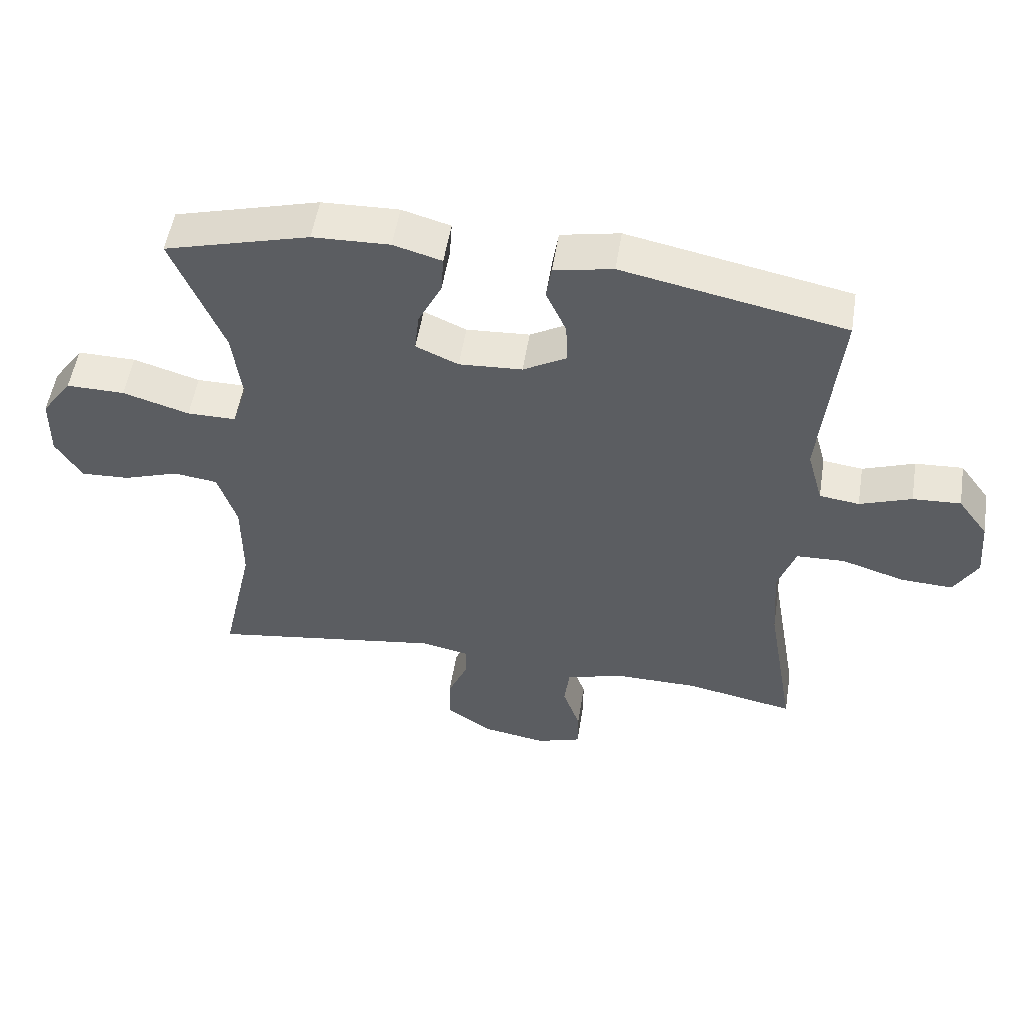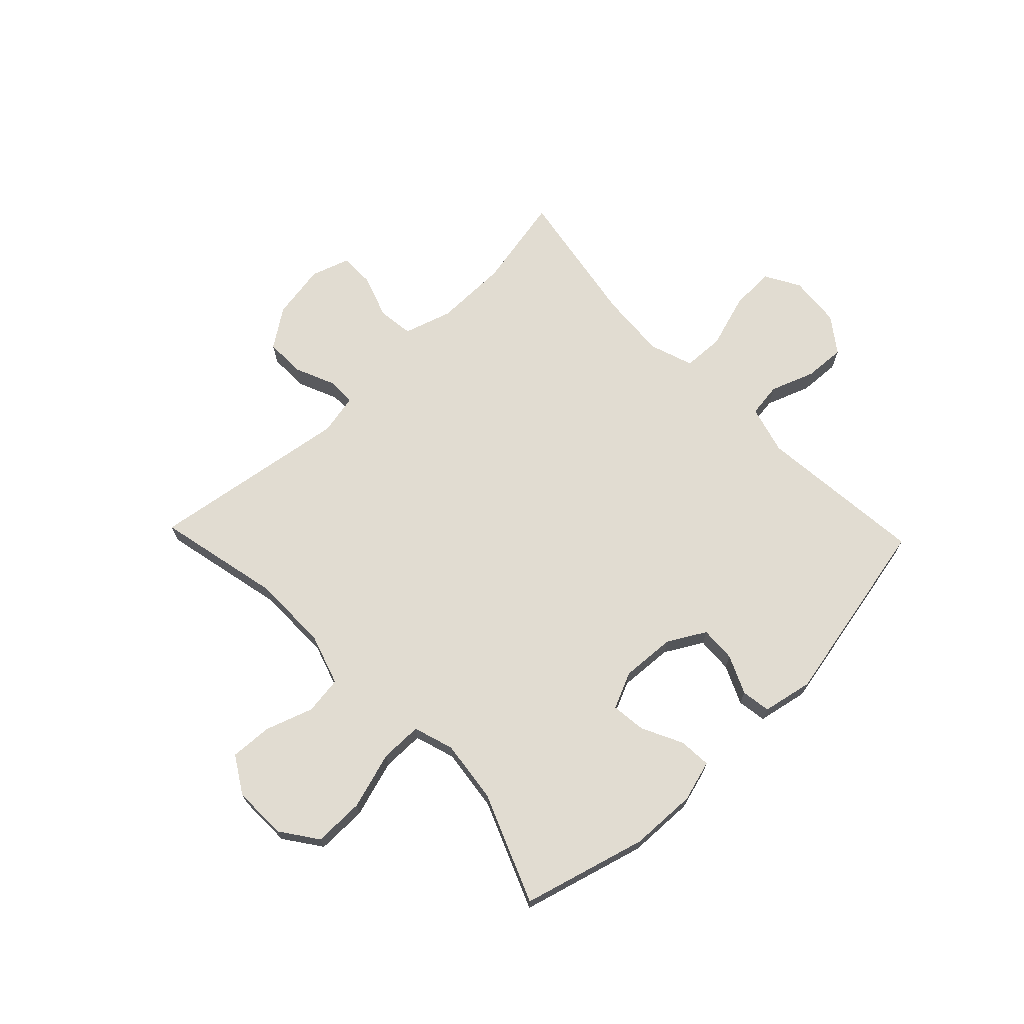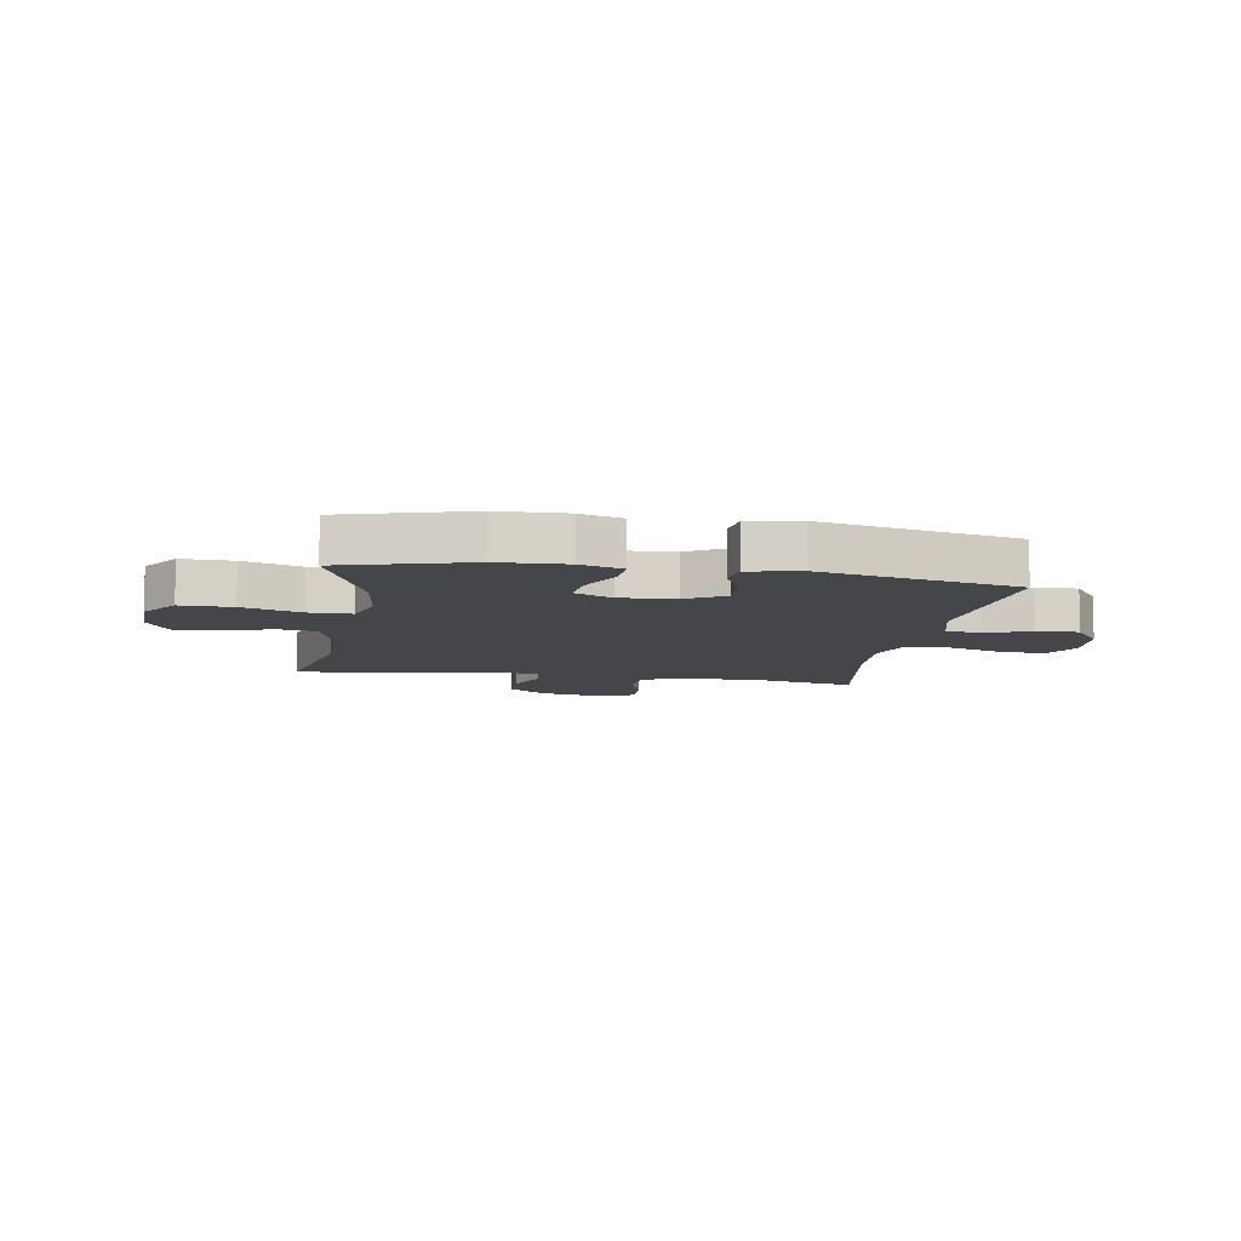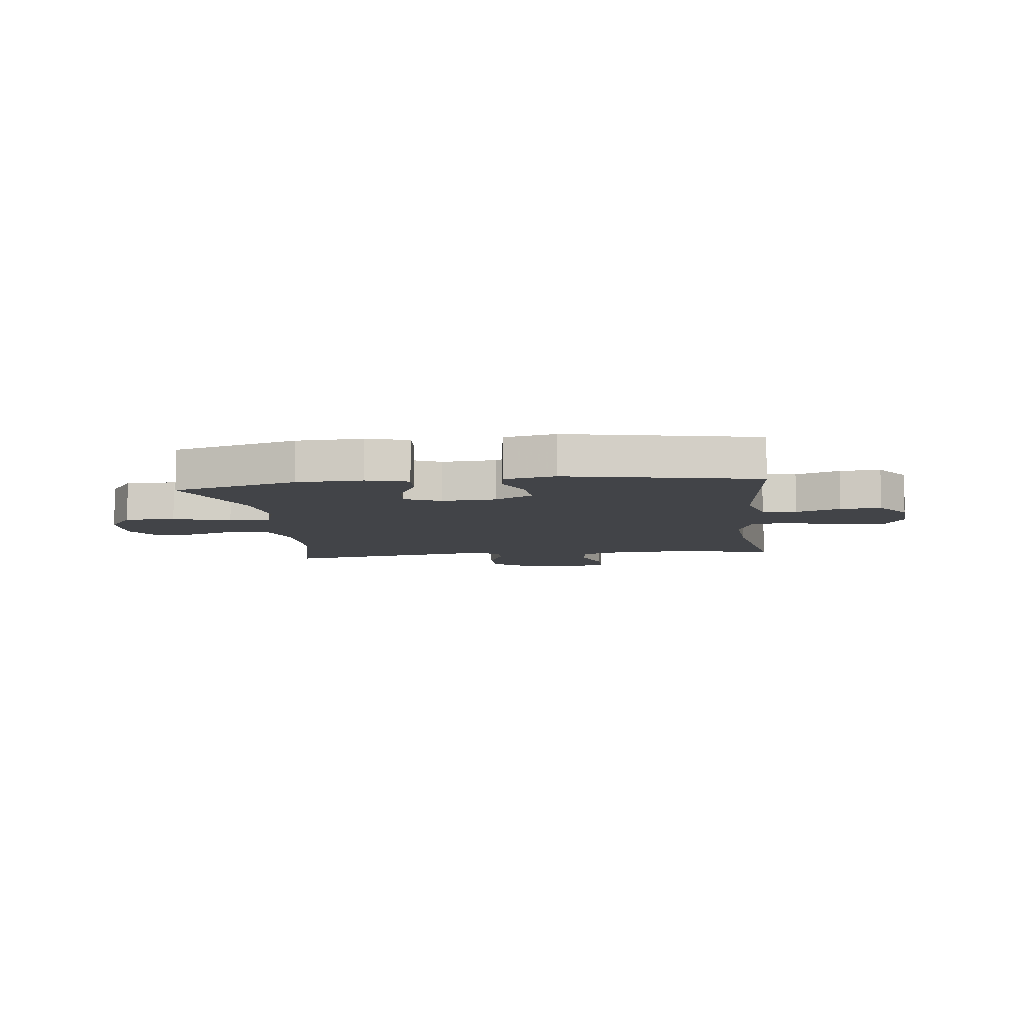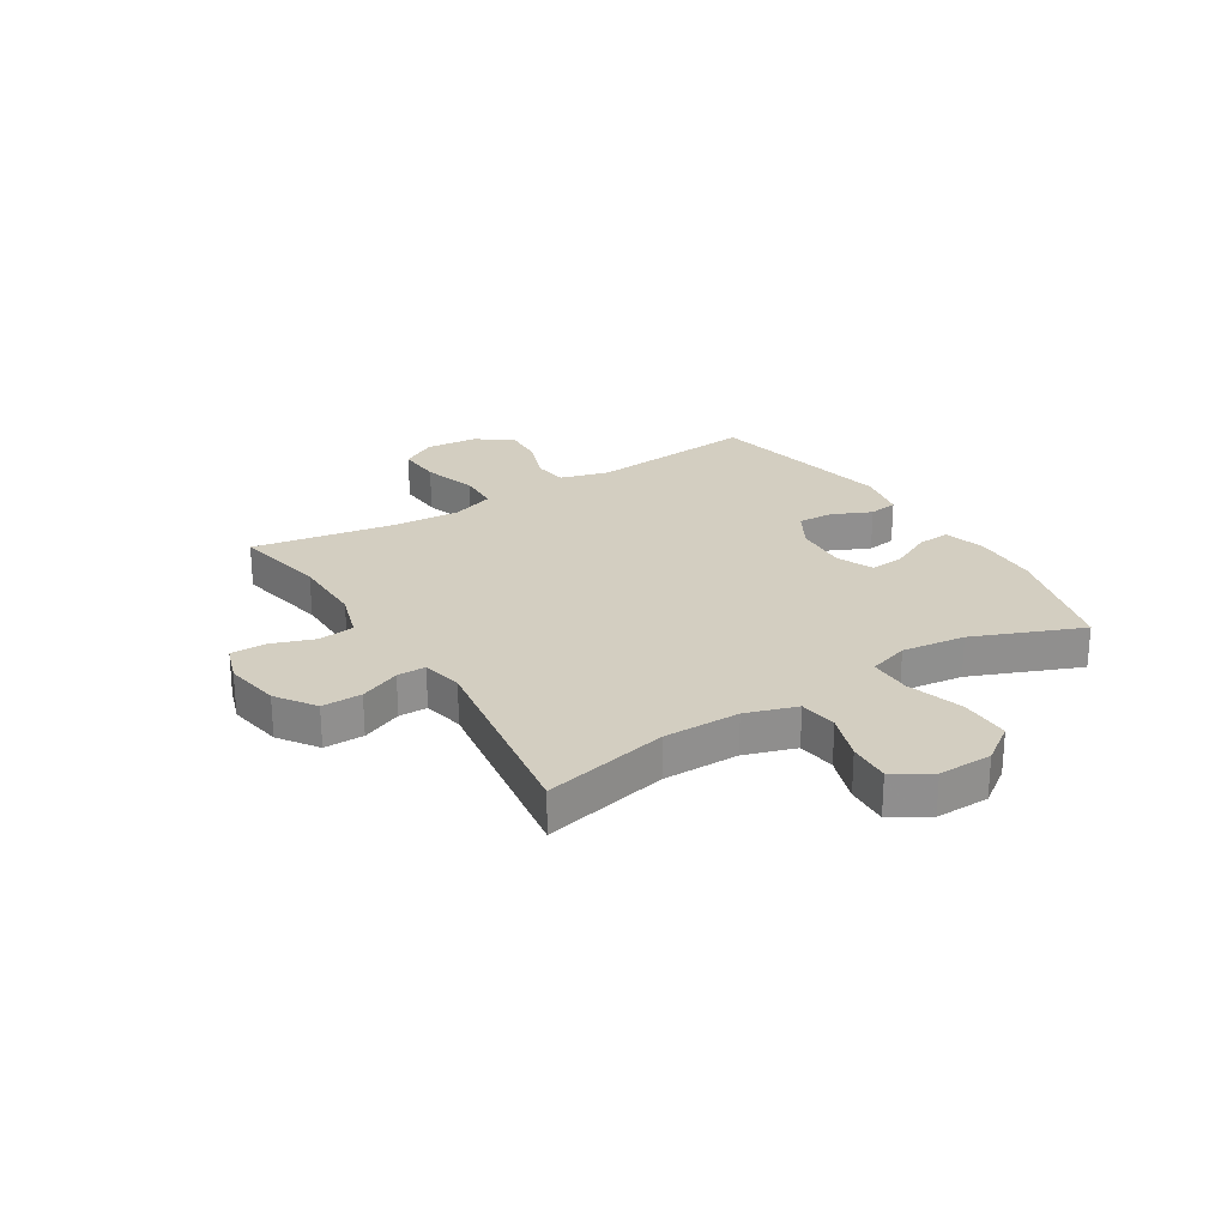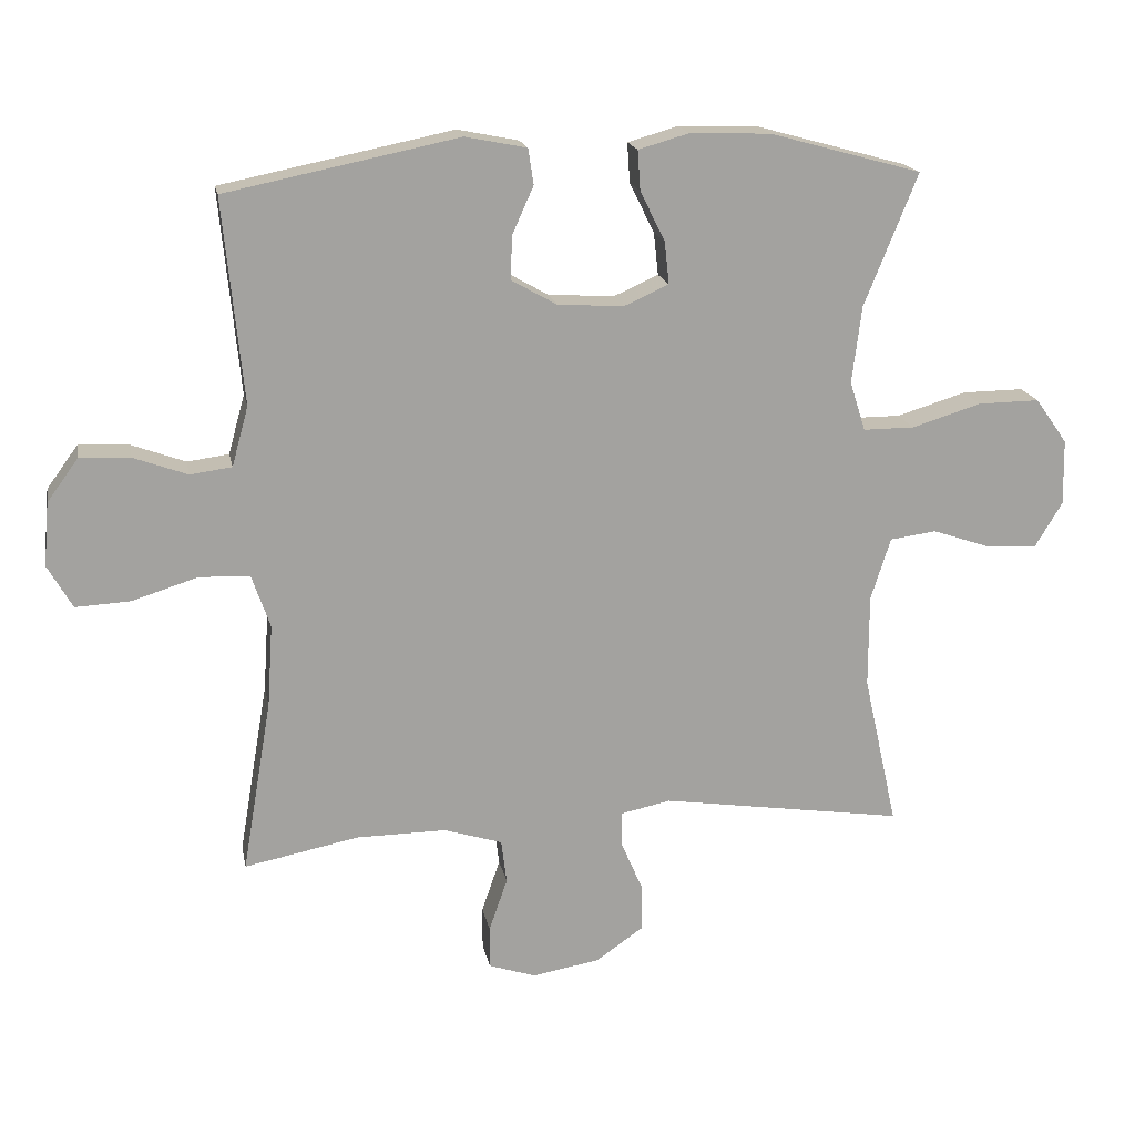
<metadata>
{"format":"obj","ext":"obj","renderer":"f3d","projection":"perspective","resolution":1024,"background":"white","views":[{"elev":53.0,"azim":9.1,"up":"+Z"},{"elev":69.3,"azim":-43.8,"up":"+Y"},{"elev":-9.6,"azim":-9.4,"up":"+Y"},{"elev":-8.1,"azim":7.0,"up":"+Y"},{"elev":25.0,"azim":-121.9,"up":"+Y"},{"elev":17.8,"azim":169.1,"up":"+Z"}]}
</metadata>
<code>
v 0.5 0.07 -0.5
v 0.333 0.07 -0.467
v 0.202 0.07 -0.466
v 0.116 0.07 -0.493
v 0.108 0.07 -0.557
v 0.135 0.07 -0.635
v 0.135 0.07 -0.697
v 0.066 0.07 -0.72
v -0.033 0.07 -0.703
v -0.102 0.07 -0.655
v -0.101 0.07 -0.584
v -0.07 0.07 -0.512
v -0.07 0.07 -0.461
v -0.143 0.07 -0.446
v -0.5 0.07 -0.5
v -0.45 0.07 -0.277
v -0.45 0.07 -0.141
v -0.479 0.07 -0.05
v -0.547 0.07 -0.041
v -0.632 0.07 -0.07
v -0.707 0.07 -0.074
v -0.747 0.07 -0.008
v -0.745 0.07 0.088
v -0.698 0.07 0.154
v -0.608 0.07 0.153
v -0.506 0.07 0.122
v -0.431 0.07 0.122
v -0.408 0.07 0.194
v -0.422 0.07 0.307
v -0.5 0.07 0.5
v -0.278 0.07 0.561
v -0.16 0.07 0.565
v -0.086 0.07 0.544
v -0.09 0.07 0.486
v -0.126 0.07 0.413
v -0.133 0.07 0.351
v -0.068 0.07 0.322
v 0.029 0.07 0.328
v 0.096 0.07 0.366
v 0.093 0.07 0.43
v 0.062 0.07 0.499
v 0.07 0.07 0.551
v 0.16 0.07 0.569
v 0.5 0.07 0.5
v 0.471 0.07 0.201
v 0.495 0.07 0.114
v 0.556 0.07 0.106
v 0.635 0.07 0.135
v 0.708 0.07 0.139
v 0.754 0.07 0.076
v 0.762 0.07 -0.017
v 0.726 0.07 -0.08
v 0.646 0.07 -0.076
v 0.55 0.07 -0.046
v 0.476 0.07 -0.049
v 0.449 0.07 -0.127
v 0.457 0.07 -0.247
v 0.5 0 -0.5
v 0.333 0 -0.467
v 0.202 0 -0.466
v 0.116 0 -0.493
v 0.108 0 -0.557
v 0.135 0 -0.635
v 0.135 0 -0.697
v 0.066 0 -0.72
v -0.033 0 -0.703
v -0.102 0 -0.655
v -0.101 0 -0.584
v -0.07 0 -0.512
v -0.07 0 -0.461
v -0.143 0 -0.446
v -0.5 0 -0.5
v -0.45 0 -0.277
v -0.45 0 -0.141
v -0.479 0 -0.05
v -0.547 0 -0.041
v -0.632 0 -0.07
v -0.707 0 -0.074
v -0.747 0 -0.008
v -0.745 0 0.088
v -0.698 0 0.154
v -0.608 0 0.153
v -0.506 0 0.122
v -0.431 0 0.122
v -0.408 0 0.194
v -0.422 0 0.307
v -0.5 0 0.5
v -0.278 0 0.561
v -0.16 0 0.565
v -0.086 0 0.544
v -0.09 0 0.486
v -0.126 0 0.413
v -0.133 0 0.351
v -0.068 0 0.322
v 0.029 0 0.328
v 0.096 0 0.366
v 0.093 0 0.43
v 0.062 0 0.499
v 0.07 0 0.551
v 0.16 0 0.569
v 0.5 0 0.5
v 0.471 0 0.201
v 0.495 0 0.114
v 0.556 0 0.106
v 0.635 0 0.135
v 0.708 0 0.139
v 0.754 0 0.076
v 0.762 0 -0.017
v 0.726 0 -0.08
v 0.646 0 -0.076
v 0.55 0 -0.046
v 0.476 0 -0.049
v 0.449 0 -0.127
v 0.457 0 -0.247
f 52 53 54
f 51 52 54
f 50 51 54
f 49 50 54
f 48 49 54
f 47 48 54
f 46 47 54 55
f 45 46 55 56
f 43 44 45
f 42 43 45
f 41 42 45
f 40 41 45
f 39 40 45 56
f 33 34 35
f 32 33 35
f 31 32 35
f 30 31 35
f 29 30 35
f 28 29 35 36
f 27 28 36 37
f 24 25 26
f 23 24 26
f 22 23 26
f 21 22 26
f 20 21 26
f 19 20 26
f 18 19 26 27
f 27 37 38
f 18 27 38
f 17 18 38
f 14 15 16
f 39 56 57
f 38 39 57
f 17 38 57
f 16 17 57
f 14 16 57
f 13 14 57
f 10 11 12
f 9 10 12
f 8 9 12
f 7 8 12
f 6 7 12
f 5 6 12
f 57 1 2
f 57 2 3
f 13 57 3 4
f 4 5 12 13
f 111 110 109
f 111 109 108
f 111 108 107
f 111 107 106
f 111 106 105
f 111 105 104
f 112 111 104 103
f 113 112 103 102
f 102 101 100
f 102 100 99
f 102 99 98
f 102 98 97
f 113 102 97 96
f 92 91 90
f 92 90 89
f 92 89 88
f 92 88 87
f 92 87 86
f 93 92 86 85
f 94 93 85 84
f 83 82 81
f 83 81 80
f 83 80 79
f 83 79 78
f 83 78 77
f 83 77 76
f 84 83 76 75
f 95 94 84
f 95 84 75
f 95 75 74
f 73 72 71
f 114 113 96
f 114 96 95
f 114 95 74
f 114 74 73
f 114 73 71
f 114 71 70
f 69 68 67
f 69 67 66
f 69 66 65
f 69 65 64
f 69 64 63
f 69 63 62
f 59 58 114
f 60 59 114
f 61 60 114 70
f 70 69 62 61
f 1 58 59 2
f 2 59 60 3
f 3 60 61 4
f 4 61 62 5
f 5 62 63 6
f 6 63 64 7
f 7 64 65 8
f 8 65 66 9
f 9 66 67 10
f 10 67 68 11
f 11 68 69 12
f 12 69 70 13
f 13 70 71 14
f 14 71 72 15
f 15 72 73 16
f 16 73 74 17
f 17 74 75 18
f 18 75 76 19
f 19 76 77 20
f 20 77 78 21
f 21 78 79 22
f 22 79 80 23
f 23 80 81 24
f 24 81 82 25
f 25 82 83 26
f 26 83 84 27
f 27 84 85 28
f 28 85 86 29
f 29 86 87 30
f 30 87 88 31
f 31 88 89 32
f 32 89 90 33
f 33 90 91 34
f 34 91 92 35
f 35 92 93 36
f 36 93 94 37
f 37 94 95 38
f 38 95 96 39
f 39 96 97 40
f 40 97 98 41
f 41 98 99 42
f 42 99 100 43
f 43 100 101 44
f 44 101 102 45
f 45 102 103 46
f 46 103 104 47
f 47 104 105 48
f 48 105 106 49
f 49 106 107 50
f 50 107 108 51
f 51 108 109 52
f 52 109 110 53
f 53 110 111 54
f 54 111 112 55
f 55 112 113 56
f 56 113 114 57
f 57 114 58 1

</code>
